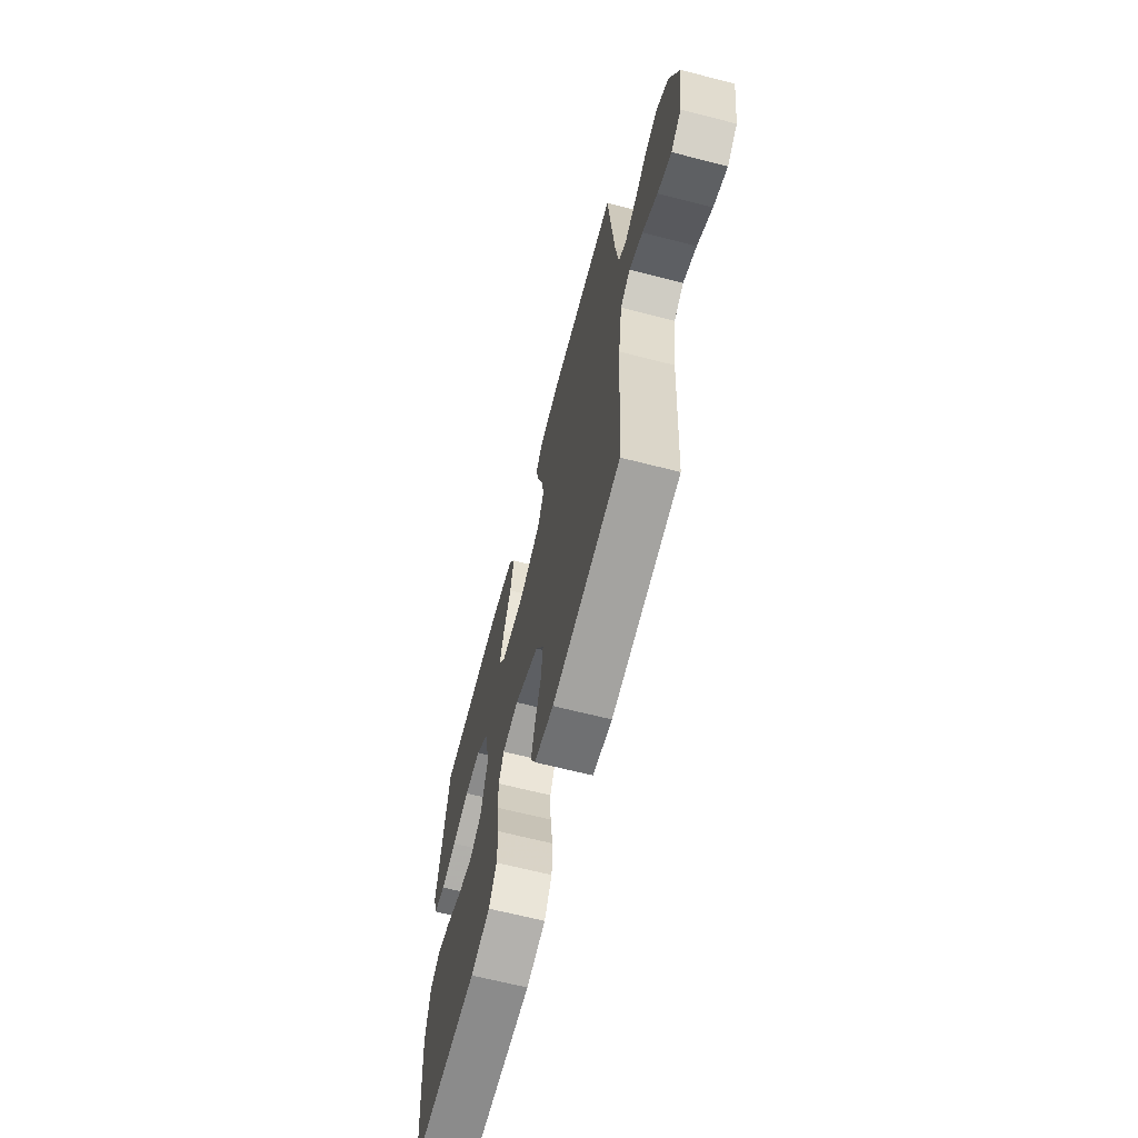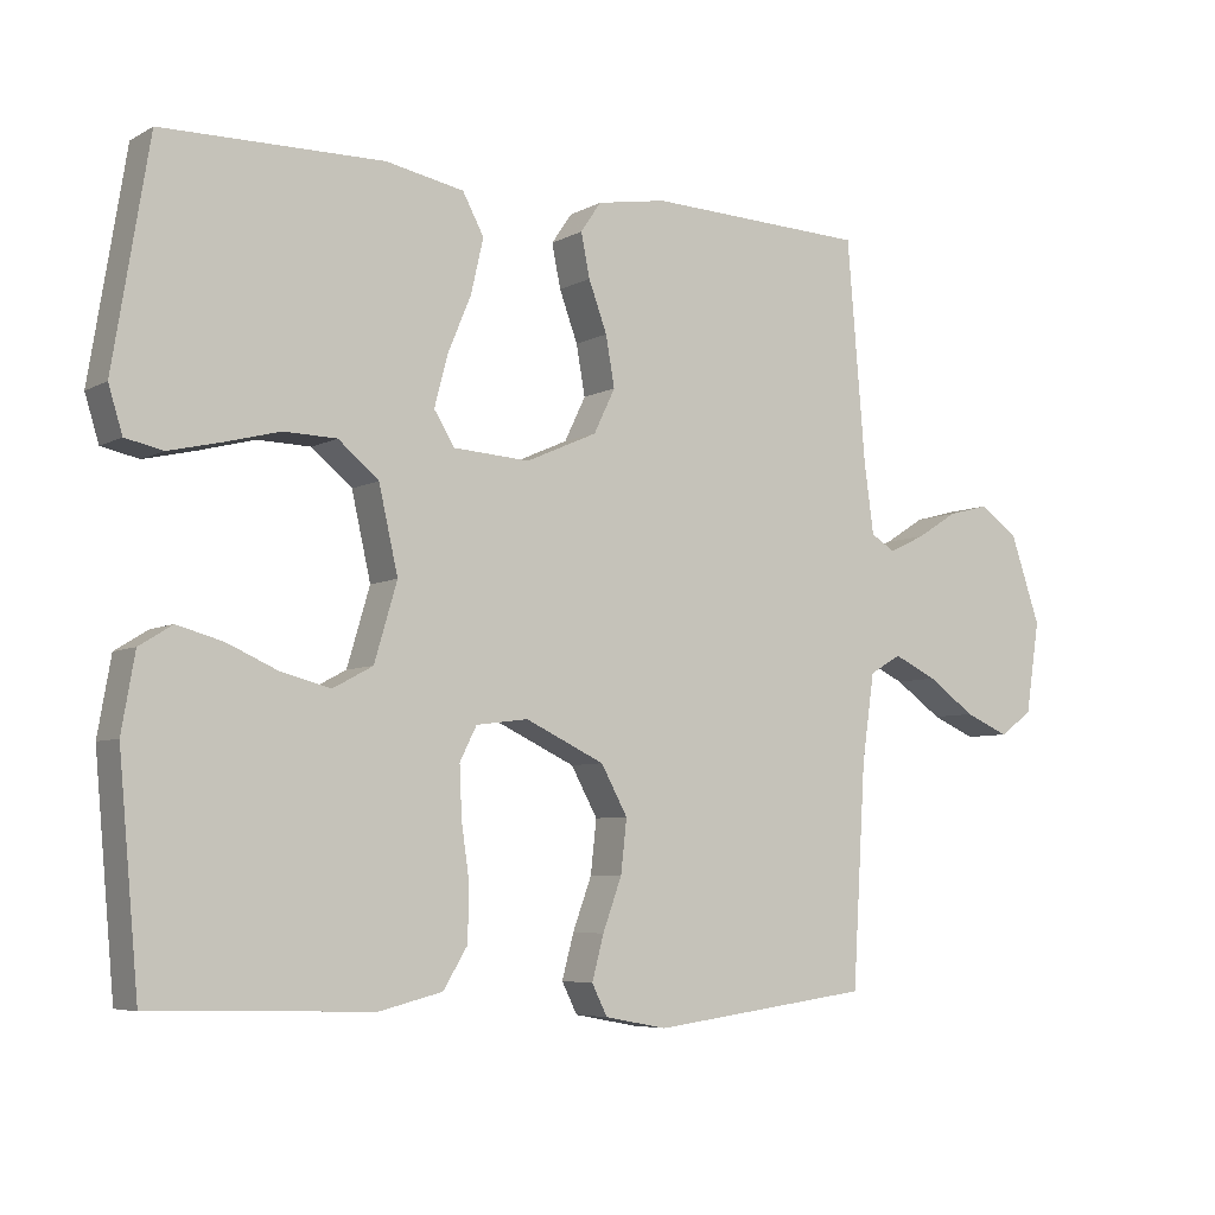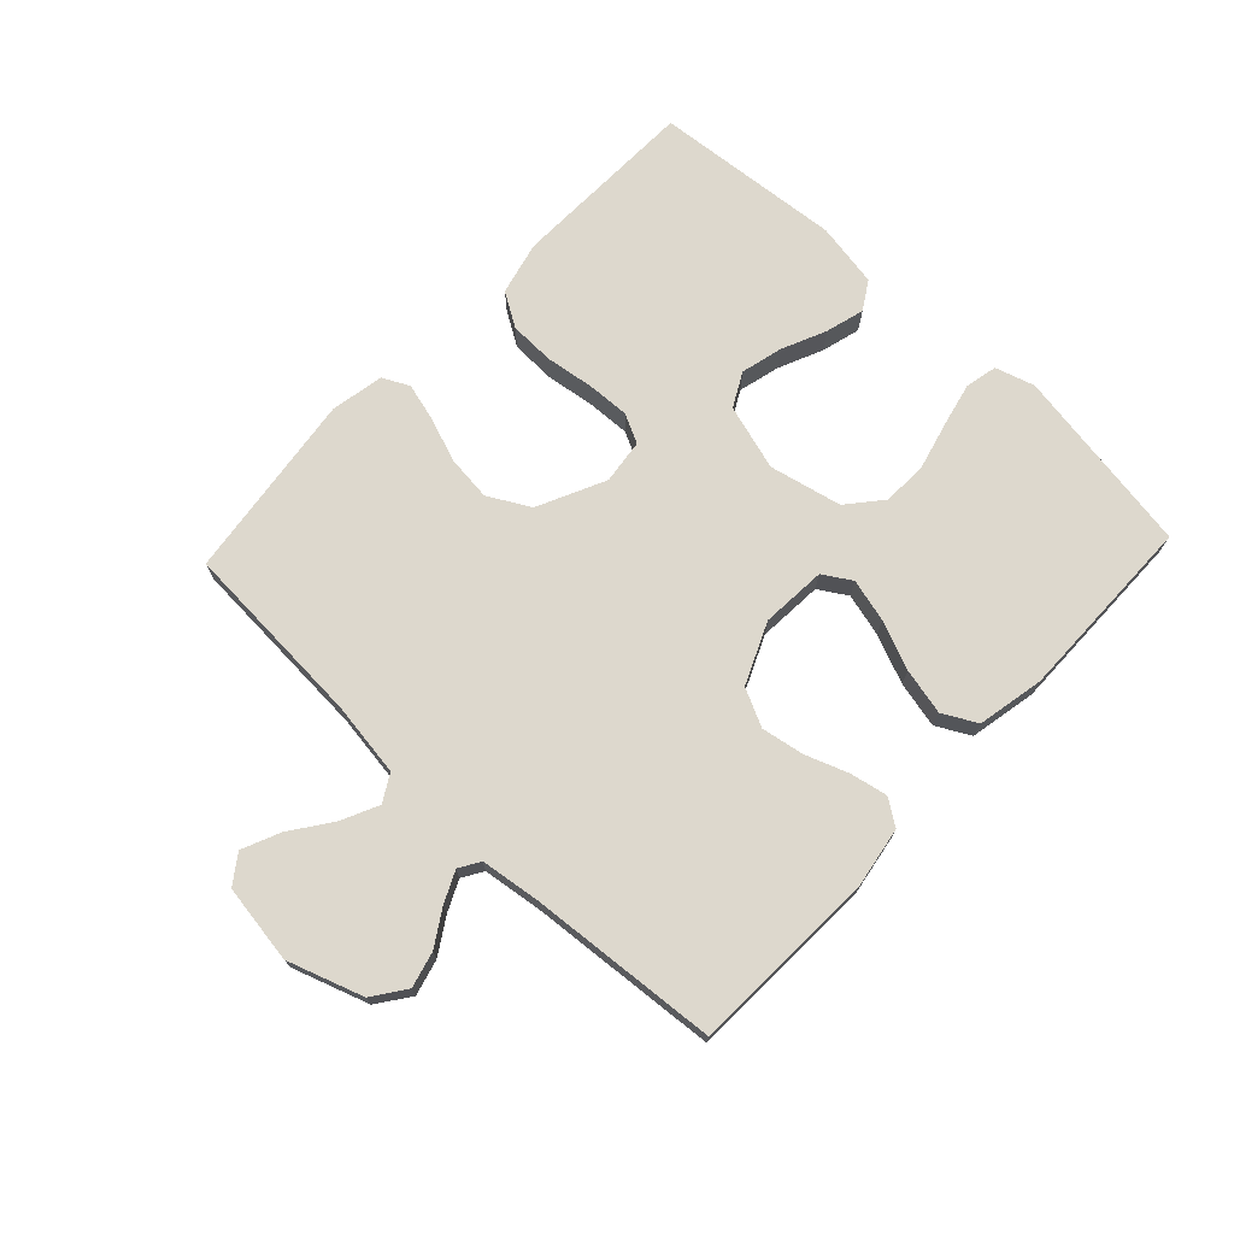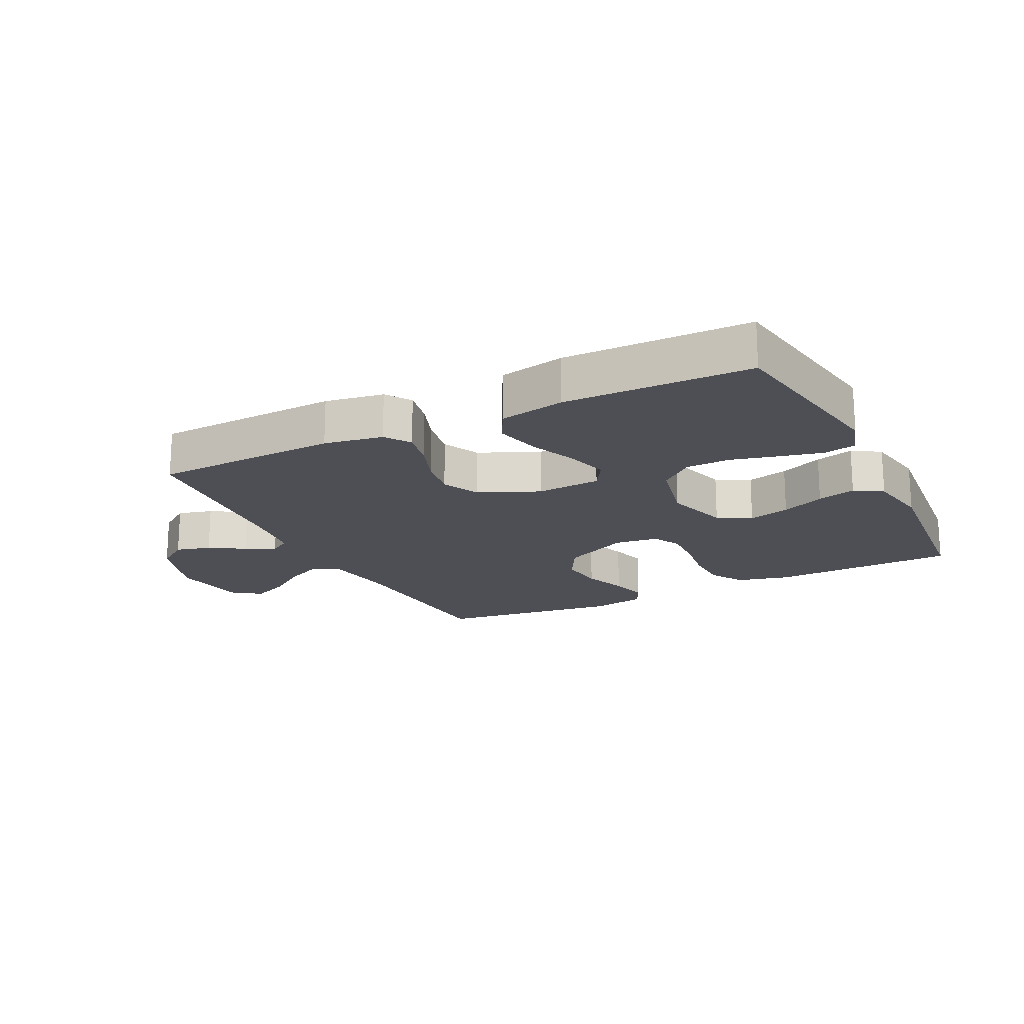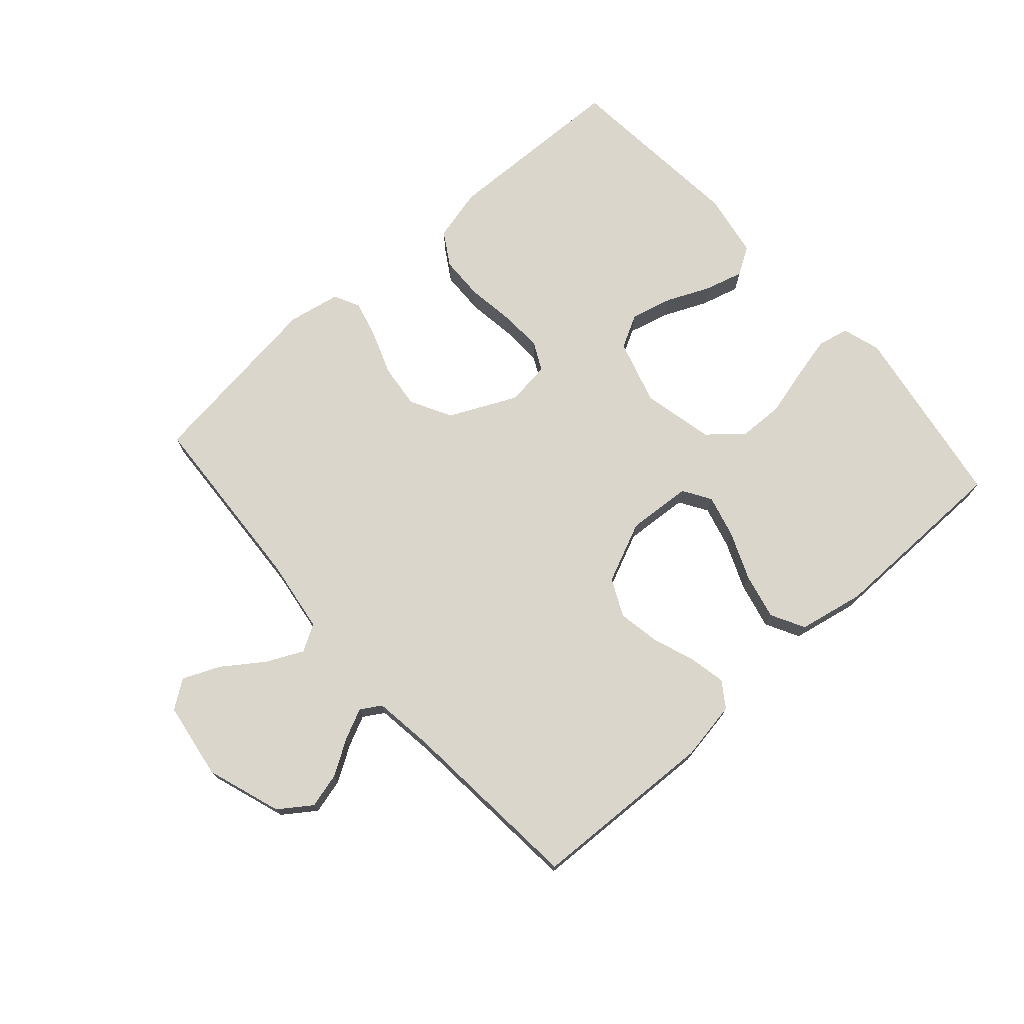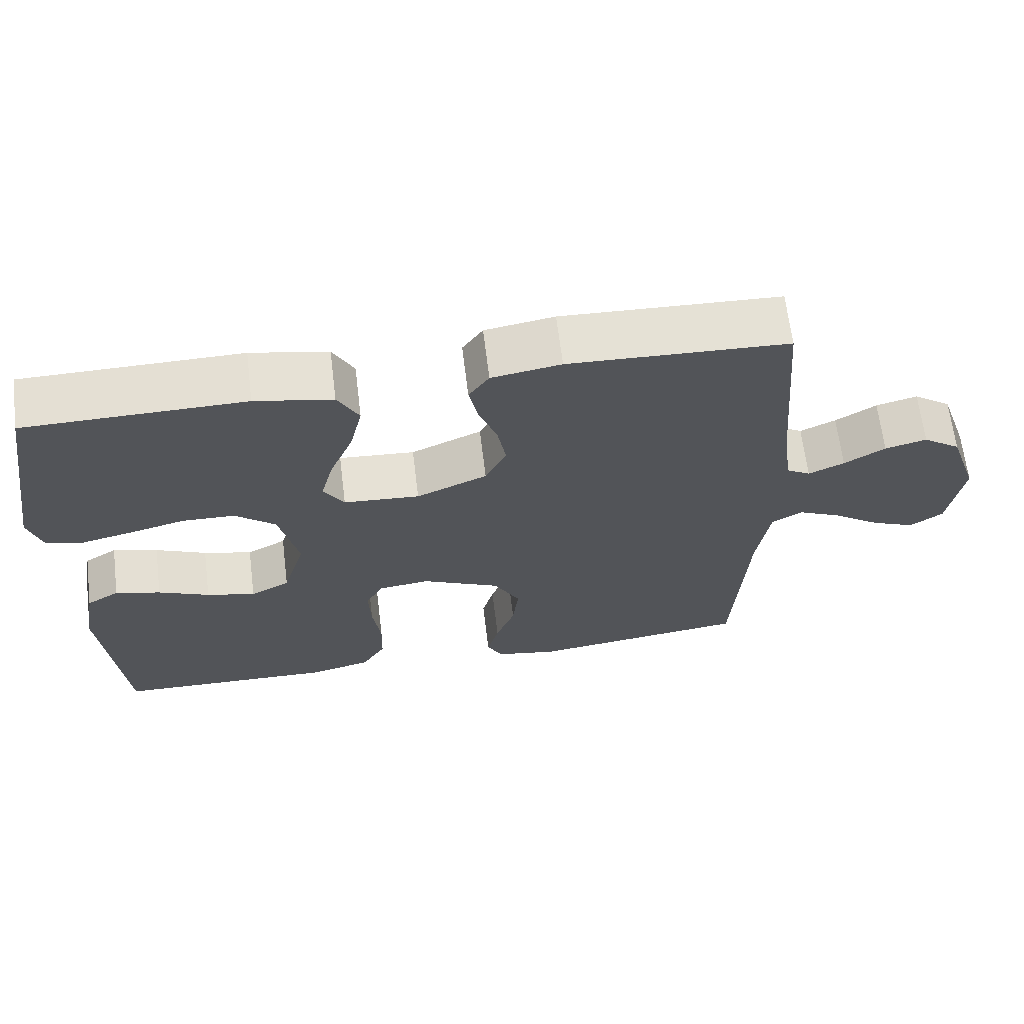
<metadata>
{"format":"obj","ext":"obj","renderer":"f3d","projection":"perspective","resolution":1024,"background":"white","views":[{"elev":-65.4,"azim":-104.5,"up":"+Z"},{"elev":-5.9,"azim":147.3,"up":"+Z"},{"elev":72.3,"azim":-46.7,"up":"+Y"},{"elev":-18.3,"azim":26.5,"up":"+Y"},{"elev":73.5,"azim":-41.6,"up":"+Y"},{"elev":66.0,"azim":173.0,"up":"+Z"}]}
</metadata>
<code>
v -0.5 0.07 -0.5
v -0.518 0.07 -0.2
v -0.535 0.07 -0.082
v -0.578 0.07 -0.057
v -0.637 0.07 -0.085
v -0.702 0.07 -0.131
v -0.762 0.07 -0.157
v -0.807 0.07 -0.125
v -0.826 0.07 0
v -0.785 0.07 0.12
v -0.733 0.07 0.157
v -0.676 0.07 0.142
v -0.62 0.07 0.107
v -0.571 0.07 0.084
v -0.538 0.07 0.104
v -0.525 0.07 0.2
v -0.5 0.07 0.5
v -0.2 0.07 0.512
v -0.105 0.07 0.496
v -0.077 0.07 0.455
v -0.089 0.07 0.396
v -0.114 0.07 0.328
v -0.126 0.07 0.26
v -0.097 0.07 0.2
v 0 0.07 0.157
v 0.104 0.07 0.164
v 0.132 0.07 0.209
v 0.114 0.07 0.278
v 0.082 0.07 0.355
v 0.065 0.07 0.429
v 0.094 0.07 0.483
v 0.2 0.07 0.504
v 0.5 0.07 0.5
v 0.549 0.07 0.2
v 0.53 0.07 0.138
v 0.479 0.07 0.127
v 0.41 0.07 0.143
v 0.333 0.07 0.163
v 0.261 0.07 0.161
v 0.206 0.07 0.115
v 0.18 0.07 0
v 0.211 0.07 -0.105
v 0.265 0.07 -0.134
v 0.332 0.07 -0.117
v 0.402 0.07 -0.086
v 0.464 0.07 -0.069
v 0.509 0.07 -0.097
v 0.527 0.07 -0.2
v 0.5 0.07 -0.5
v 0.2 0.07 -0.508
v 0.115 0.07 -0.487
v 0.082 0.07 -0.433
v 0.08 0.07 -0.361
v 0.091 0.07 -0.284
v 0.094 0.07 -0.216
v 0.071 0.07 -0.17
v 0 0.07 -0.161
v -0.108 0.07 -0.212
v -0.144 0.07 -0.278
v -0.136 0.07 -0.35
v -0.11 0.07 -0.421
v -0.094 0.07 -0.481
v -0.115 0.07 -0.523
v -0.2 0.07 -0.539
v -0.5 0 -0.5
v -0.518 0 -0.2
v -0.535 0 -0.082
v -0.578 0 -0.057
v -0.637 0 -0.085
v -0.702 0 -0.131
v -0.762 0 -0.157
v -0.807 0 -0.125
v -0.826 0 0
v -0.785 0 0.12
v -0.733 0 0.157
v -0.676 0 0.142
v -0.62 0 0.107
v -0.571 0 0.084
v -0.538 0 0.104
v -0.525 0 0.2
v -0.5 0 0.5
v -0.2 0 0.512
v -0.105 0 0.496
v -0.077 0 0.455
v -0.089 0 0.396
v -0.114 0 0.328
v -0.126 0 0.26
v -0.097 0 0.2
v 0 0 0.157
v 0.104 0 0.164
v 0.132 0 0.209
v 0.114 0 0.278
v 0.082 0 0.355
v 0.065 0 0.429
v 0.094 0 0.483
v 0.2 0 0.504
v 0.5 0 0.5
v 0.549 0 0.2
v 0.53 0 0.138
v 0.479 0 0.127
v 0.41 0 0.143
v 0.333 0 0.163
v 0.261 0 0.161
v 0.206 0 0.115
v 0.18 0 0
v 0.211 0 -0.105
v 0.265 0 -0.134
v 0.332 0 -0.117
v 0.402 0 -0.086
v 0.464 0 -0.069
v 0.509 0 -0.097
v 0.527 0 -0.2
v 0.5 0 -0.5
v 0.2 0 -0.508
v 0.115 0 -0.487
v 0.082 0 -0.433
v 0.08 0 -0.361
v 0.091 0 -0.284
v 0.094 0 -0.216
v 0.071 0 -0.17
v 0 0 -0.161
v -0.108 0 -0.212
v -0.144 0 -0.278
v -0.136 0 -0.35
v -0.11 0 -0.421
v -0.094 0 -0.481
v -0.115 0 -0.523
v -0.2 0 -0.539
f 64 1 2
f 63 64 2
f 62 63 2
f 61 62 2
f 60 61 2
f 59 60 2 3
f 58 59 3 4
f 57 58 4
f 56 57 4
f 52 53 54
f 51 52 54
f 50 51 54
f 49 50 54
f 48 49 54
f 47 48 54
f 46 47 54
f 45 46 54
f 44 45 54
f 43 44 54 55
f 42 43 55 56
f 36 37 38
f 35 36 38
f 34 35 38
f 33 34 38
f 32 33 38
f 31 32 38
f 30 31 38
f 29 30 38
f 28 29 38
f 27 28 38 39
f 26 27 39 40
f 20 21 22
f 19 20 22
f 18 19 22
f 17 18 22
f 16 17 22
f 15 16 22 23
f 14 15 23 24
f 11 12 13
f 10 11 13
f 9 10 13
f 8 9 13
f 7 8 13
f 6 7 13
f 5 6 13
f 4 5 13 14
f 14 24 25
f 4 14 25
f 56 4 25
f 42 56 25
f 41 42 25
f 25 26 40 41
f 66 65 128
f 66 128 127
f 66 127 126
f 66 126 125
f 66 125 124
f 67 66 124 123
f 68 67 123 122
f 68 122 121
f 68 121 120
f 118 117 116
f 118 116 115
f 118 115 114
f 118 114 113
f 118 113 112
f 118 112 111
f 118 111 110
f 118 110 109
f 118 109 108
f 119 118 108 107
f 120 119 107 106
f 102 101 100
f 102 100 99
f 102 99 98
f 102 98 97
f 102 97 96
f 102 96 95
f 102 95 94
f 102 94 93
f 102 93 92
f 103 102 92 91
f 104 103 91 90
f 86 85 84
f 86 84 83
f 86 83 82
f 86 82 81
f 86 81 80
f 87 86 80 79
f 88 87 79 78
f 77 76 75
f 77 75 74
f 77 74 73
f 77 73 72
f 77 72 71
f 77 71 70
f 77 70 69
f 78 77 69 68
f 89 88 78
f 89 78 68
f 89 68 120
f 89 120 106
f 89 106 105
f 105 104 90 89
f 1 65 66 2
f 2 66 67 3
f 3 67 68 4
f 4 68 69 5
f 5 69 70 6
f 6 70 71 7
f 7 71 72 8
f 8 72 73 9
f 9 73 74 10
f 10 74 75 11
f 11 75 76 12
f 12 76 77 13
f 13 77 78 14
f 14 78 79 15
f 15 79 80 16
f 16 80 81 17
f 17 81 82 18
f 18 82 83 19
f 19 83 84 20
f 20 84 85 21
f 21 85 86 22
f 22 86 87 23
f 23 87 88 24
f 24 88 89 25
f 25 89 90 26
f 26 90 91 27
f 27 91 92 28
f 28 92 93 29
f 29 93 94 30
f 30 94 95 31
f 31 95 96 32
f 32 96 97 33
f 33 97 98 34
f 34 98 99 35
f 35 99 100 36
f 36 100 101 37
f 37 101 102 38
f 38 102 103 39
f 39 103 104 40
f 40 104 105 41
f 41 105 106 42
f 42 106 107 43
f 43 107 108 44
f 44 108 109 45
f 45 109 110 46
f 46 110 111 47
f 47 111 112 48
f 48 112 113 49
f 49 113 114 50
f 50 114 115 51
f 51 115 116 52
f 52 116 117 53
f 53 117 118 54
f 54 118 119 55
f 55 119 120 56
f 56 120 121 57
f 57 121 122 58
f 58 122 123 59
f 59 123 124 60
f 60 124 125 61
f 61 125 126 62
f 62 126 127 63
f 63 127 128 64
f 64 128 65 1

</code>
